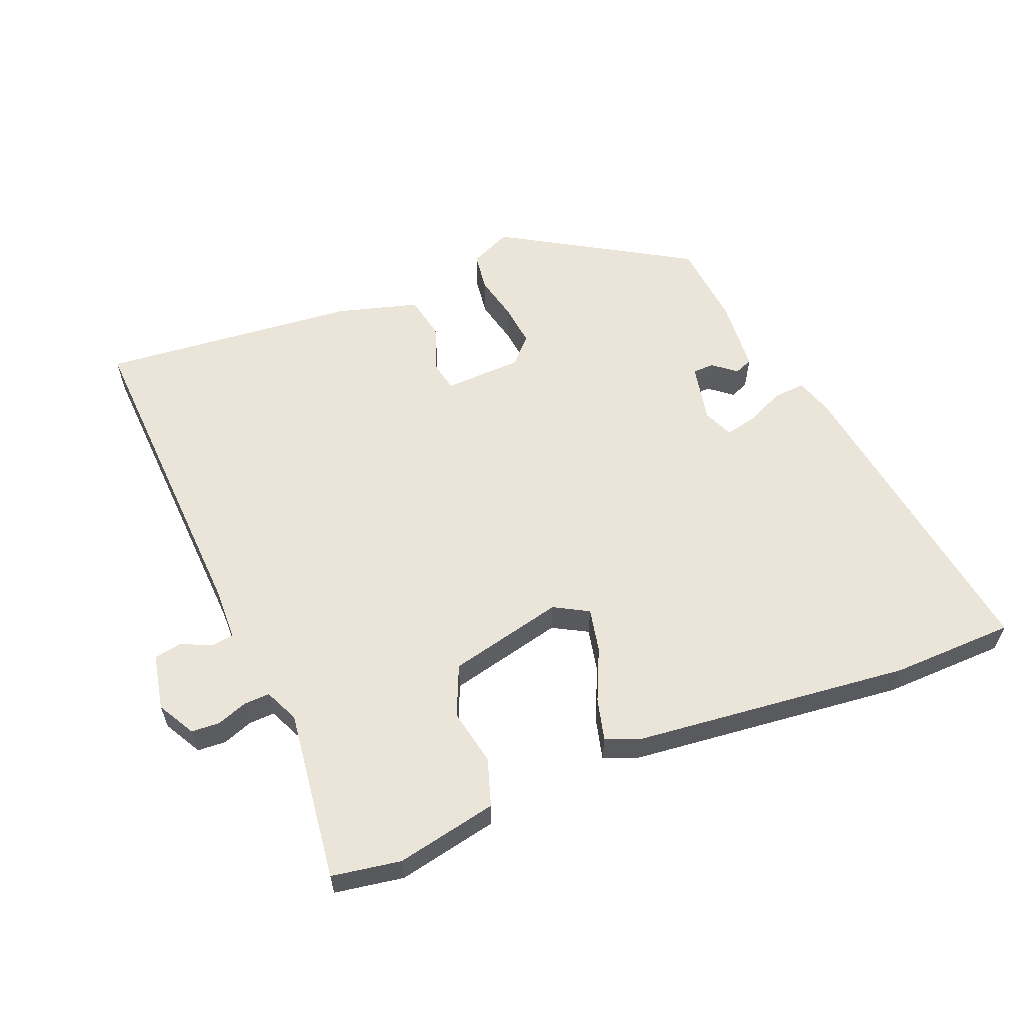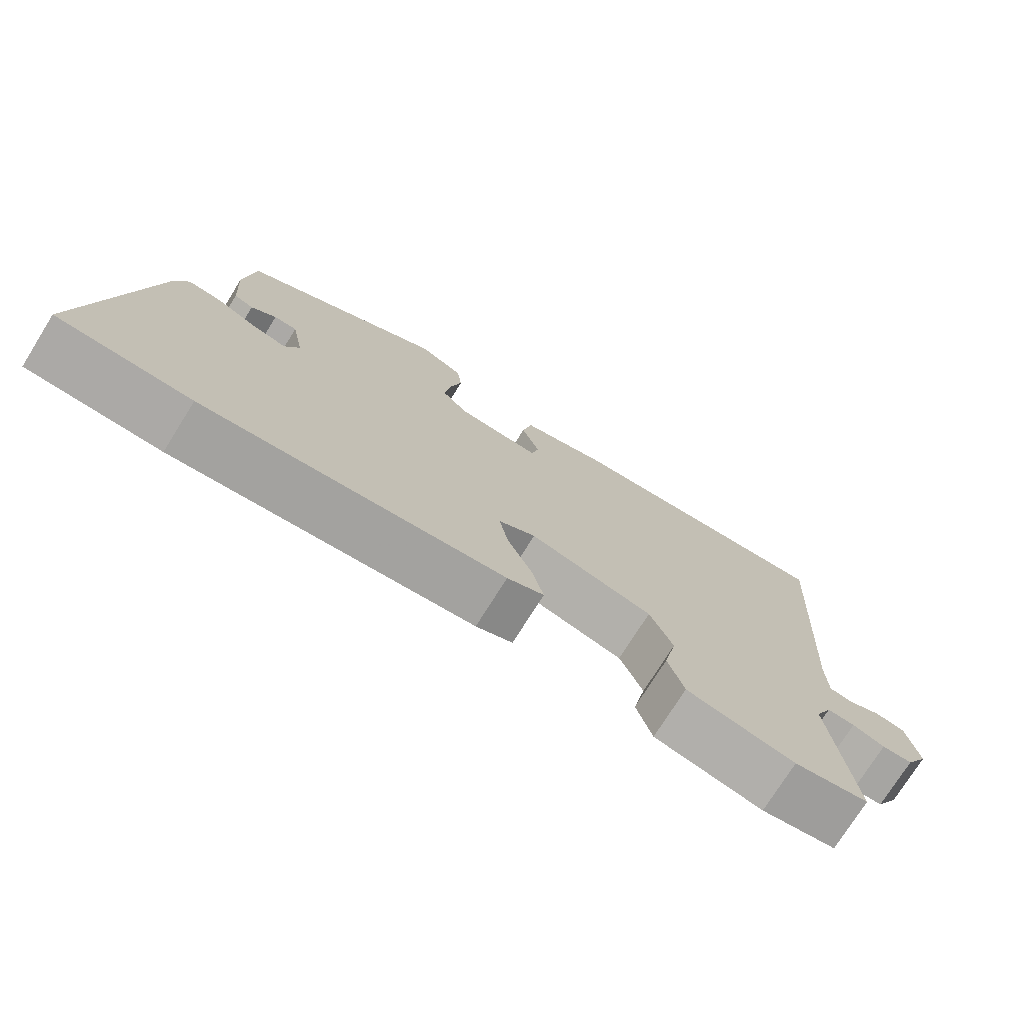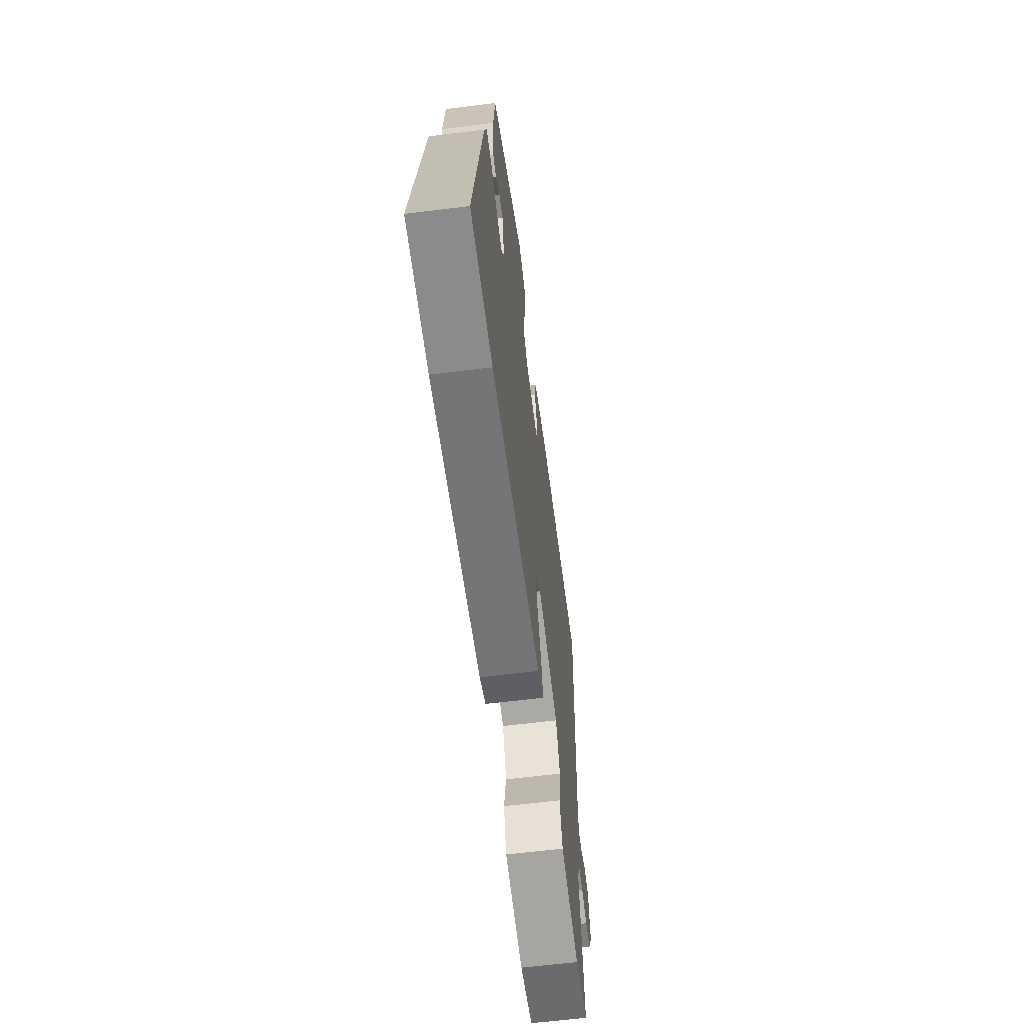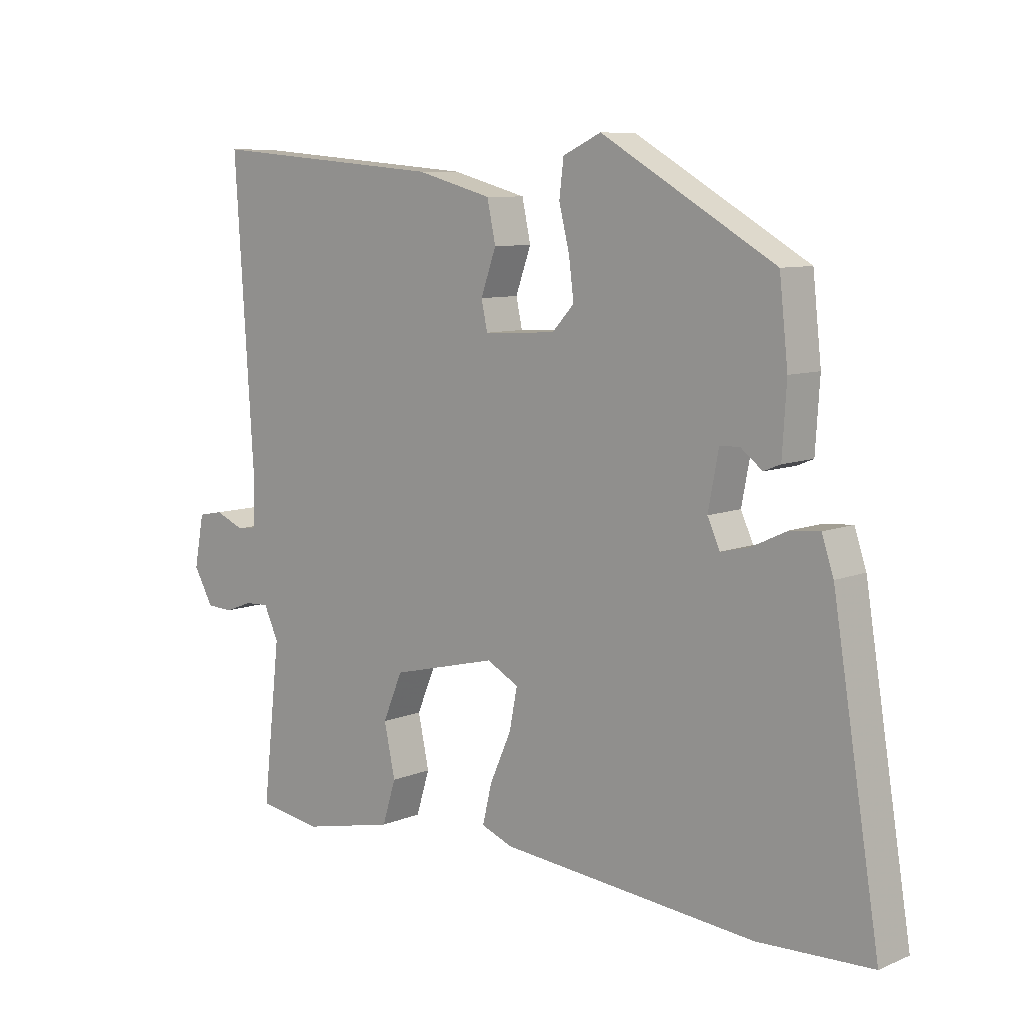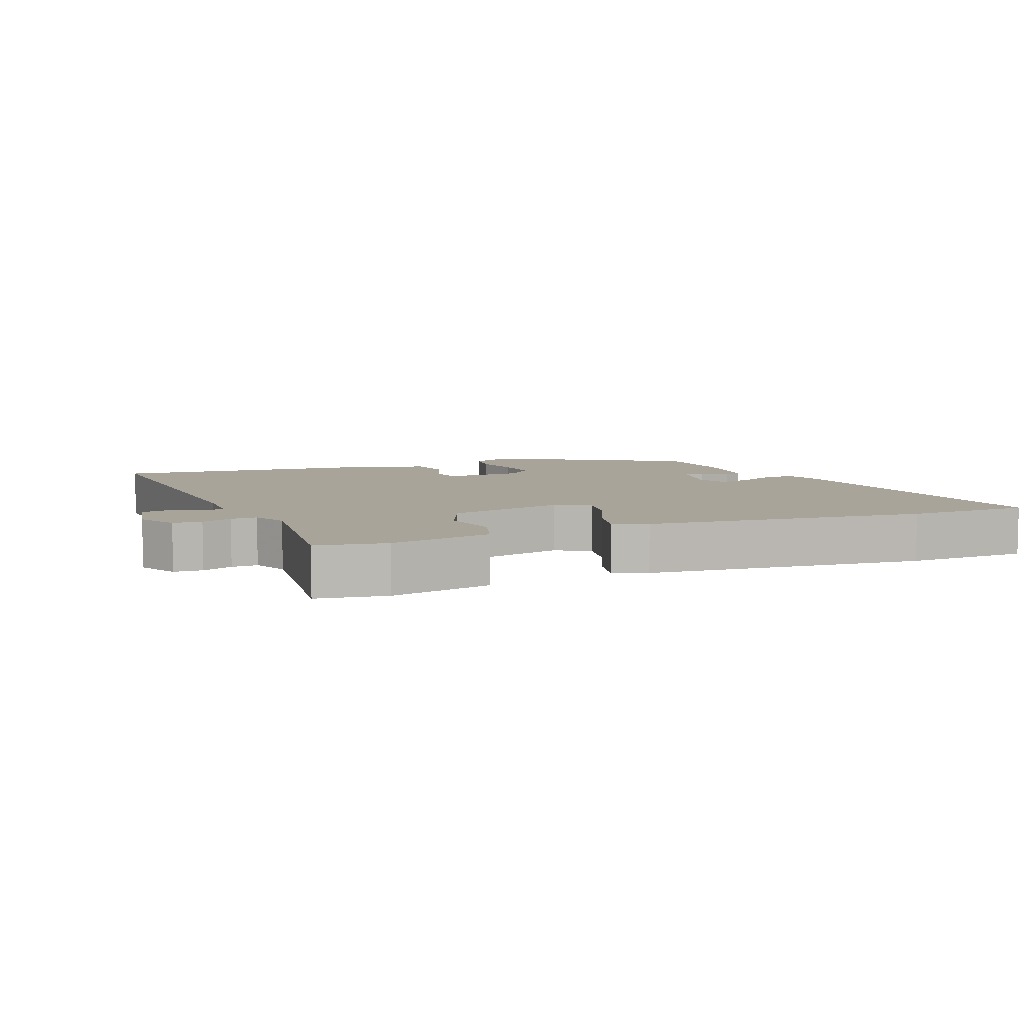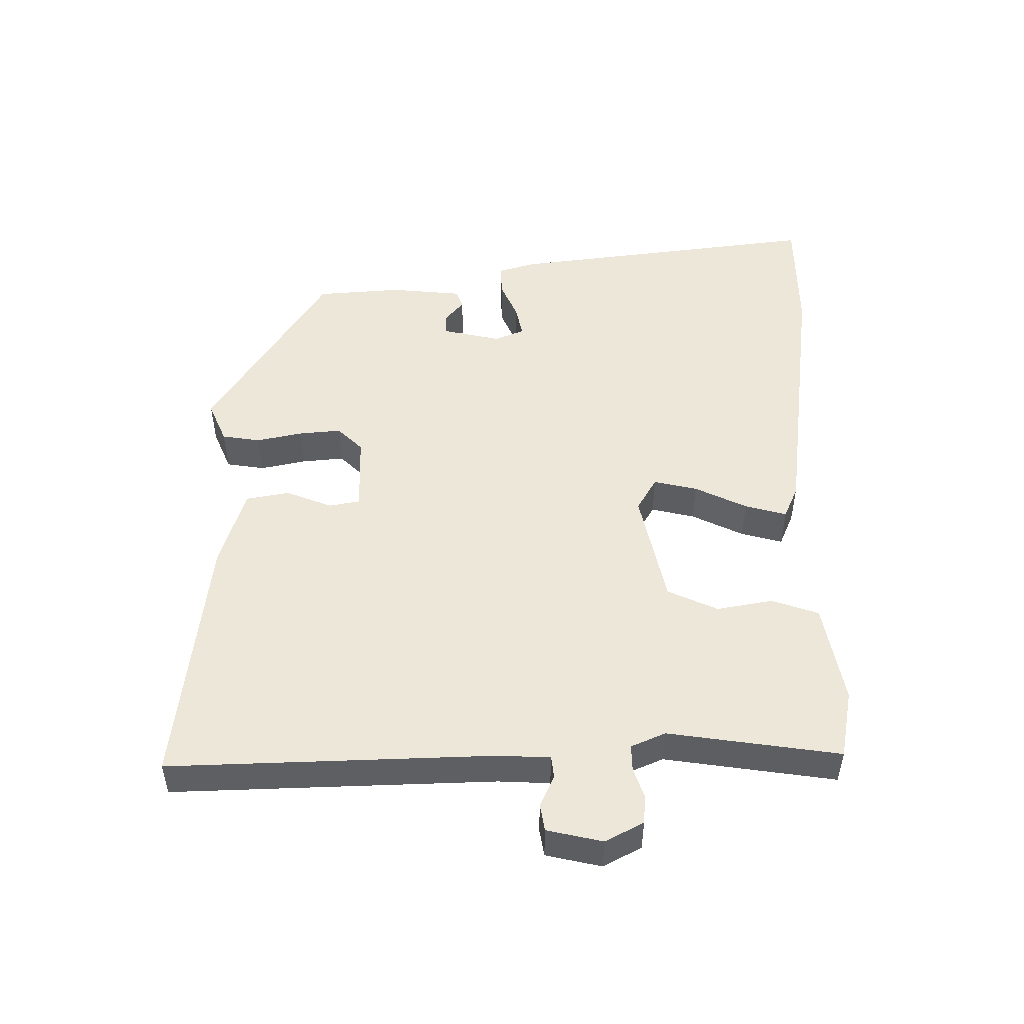
<metadata>
{"format":"obj","ext":"obj","renderer":"f3d","projection":"perspective","resolution":1024,"background":"white","views":[{"elev":59.2,"azim":158.7,"up":"+Y"},{"elev":-74.8,"azim":-32.0,"up":"+Z"},{"elev":-61.8,"azim":-82.8,"up":"+Z"},{"elev":8.6,"azim":-137.8,"up":"+Z"},{"elev":7.1,"azim":158.6,"up":"+Y"},{"elev":50.1,"azim":91.5,"up":"+Y"}]}
</metadata>
<code>
v 0.547 0.07 0.488
v 0.516 0.07 0.004
v 0.517 0.07 -0.074
v 0.55 0.07 -0.079
v 0.597 0.07 -0.059
v 0.638 0.07 -0.067
v 0.654 0.07 -0.151
v 0.622 0.07 -0.207
v 0.579 0.07 -0.209
v 0.534 0.07 -0.192
v 0.495 0.07 -0.19
v 0.471 0.07 -0.241
v 0.5 0.07 -0.499
v 0.396 0.07 -0.515
v 0.245 0.07 -0.482
v 0.223 0.07 -0.411
v 0.241 0.07 -0.327
v 0.209 0.07 -0.251
v 0.037 0.07 -0.208
v -0.015 0.07 -0.236
v -0.002 0.07 -0.302
v 0.033 0.07 -0.381
v 0.048 0.07 -0.444
v -0.003 0.07 -0.464
v -0.419 0.07 -0.503
v -0.603 0.07 -0.496
v -0.527 0.07 -0.027
v -0.508 0.07 0.03
v -0.46 0.07 0.026
v -0.403 0.07 -0.001
v -0.356 0.07 -0.012
v -0.336 0.07 0.032
v -0.353 0.07 0.121
v -0.385 0.07 0.122
v -0.42 0.07 0.095
v -0.447 0.07 0.106
v -0.454 0.07 0.215
v -0.44 0.07 0.343
v -0.158 0.07 0.506
v -0.096 0.07 0.477
v -0.089 0.07 0.419
v -0.106 0.07 0.35
v -0.114 0.07 0.287
v -0.078 0.07 0.248
v 0.039 0.07 0.242
v 0.049 0.07 0.288
v 0.024 0.07 0.358
v 0.038 0.07 0.423
v 0.161 0.07 0.456
v 0.547 0 0.488
v 0.516 0 0.004
v 0.517 0 -0.074
v 0.55 0 -0.079
v 0.597 0 -0.059
v 0.638 0 -0.067
v 0.654 0 -0.151
v 0.622 0 -0.207
v 0.579 0 -0.209
v 0.534 0 -0.192
v 0.495 0 -0.19
v 0.471 0 -0.241
v 0.5 0 -0.499
v 0.396 0 -0.515
v 0.245 0 -0.482
v 0.223 0 -0.411
v 0.241 0 -0.327
v 0.209 0 -0.251
v 0.037 0 -0.208
v -0.015 0 -0.236
v -0.002 0 -0.302
v 0.033 0 -0.381
v 0.048 0 -0.444
v -0.003 0 -0.464
v -0.419 0 -0.503
v -0.603 0 -0.496
v -0.527 0 -0.027
v -0.508 0 0.03
v -0.46 0 0.026
v -0.403 0 -0.001
v -0.356 0 -0.012
v -0.336 0 0.032
v -0.353 0 0.121
v -0.385 0 0.122
v -0.42 0 0.095
v -0.447 0 0.106
v -0.454 0 0.215
v -0.44 0 0.343
v -0.158 0 0.506
v -0.096 0 0.477
v -0.089 0 0.419
v -0.106 0 0.35
v -0.114 0 0.287
v -0.078 0 0.248
v 0.039 0 0.242
v 0.049 0 0.288
v 0.024 0 0.358
v 0.038 0 0.423
v 0.161 0 0.456
f 46 47 48 49
f 45 46 49 1
f 39 40 41 42
f 39 42 43
f 38 39 43
f 37 38 43 44
f 34 35 36 37
f 33 34 37 44
f 27 28 29 30
f 27 30 31
f 26 27 31
f 25 26 31
f 24 25 31 32
f 21 22 23 24
f 20 21 24 32
f 14 15 16 17
f 12 13 14 17
f 11 12 17 18
f 7 8 9 10
f 7 10 11
f 4 5 6 7
f 3 4 7 11
f 2 3 11 18
f 45 1 2 18
f 19 20 32 33
f 33 44 45
f 18 19 33 45
f 98 97 96 95
f 50 98 95 94
f 91 90 89 88
f 92 91 88
f 92 88 87
f 93 92 87 86
f 86 85 84 83
f 93 86 83 82
f 79 78 77 76
f 80 79 76
f 80 76 75
f 80 75 74
f 81 80 74 73
f 73 72 71 70
f 81 73 70 69
f 66 65 64 63
f 66 63 62 61
f 67 66 61 60
f 59 58 57 56
f 60 59 56
f 56 55 54 53
f 60 56 53 52
f 67 60 52 51
f 67 51 50 94
f 82 81 69 68
f 94 93 82
f 94 82 68 67
f 1 50 51 2
f 2 51 52 3
f 3 52 53 4
f 4 53 54 5
f 5 54 55 6
f 6 55 56 7
f 7 56 57 8
f 8 57 58 9
f 9 58 59 10
f 10 59 60 11
f 11 60 61 12
f 12 61 62 13
f 13 62 63 14
f 14 63 64 15
f 15 64 65 16
f 16 65 66 17
f 17 66 67 18
f 18 67 68 19
f 19 68 69 20
f 20 69 70 21
f 21 70 71 22
f 22 71 72 23
f 23 72 73 24
f 24 73 74 25
f 25 74 75 26
f 26 75 76 27
f 27 76 77 28
f 28 77 78 29
f 29 78 79 30
f 30 79 80 31
f 31 80 81 32
f 32 81 82 33
f 33 82 83 34
f 34 83 84 35
f 35 84 85 36
f 36 85 86 37
f 37 86 87 38
f 38 87 88 39
f 39 88 89 40
f 40 89 90 41
f 41 90 91 42
f 42 91 92 43
f 43 92 93 44
f 44 93 94 45
f 45 94 95 46
f 46 95 96 47
f 47 96 97 48
f 48 97 98 49
f 49 98 50 1

</code>
